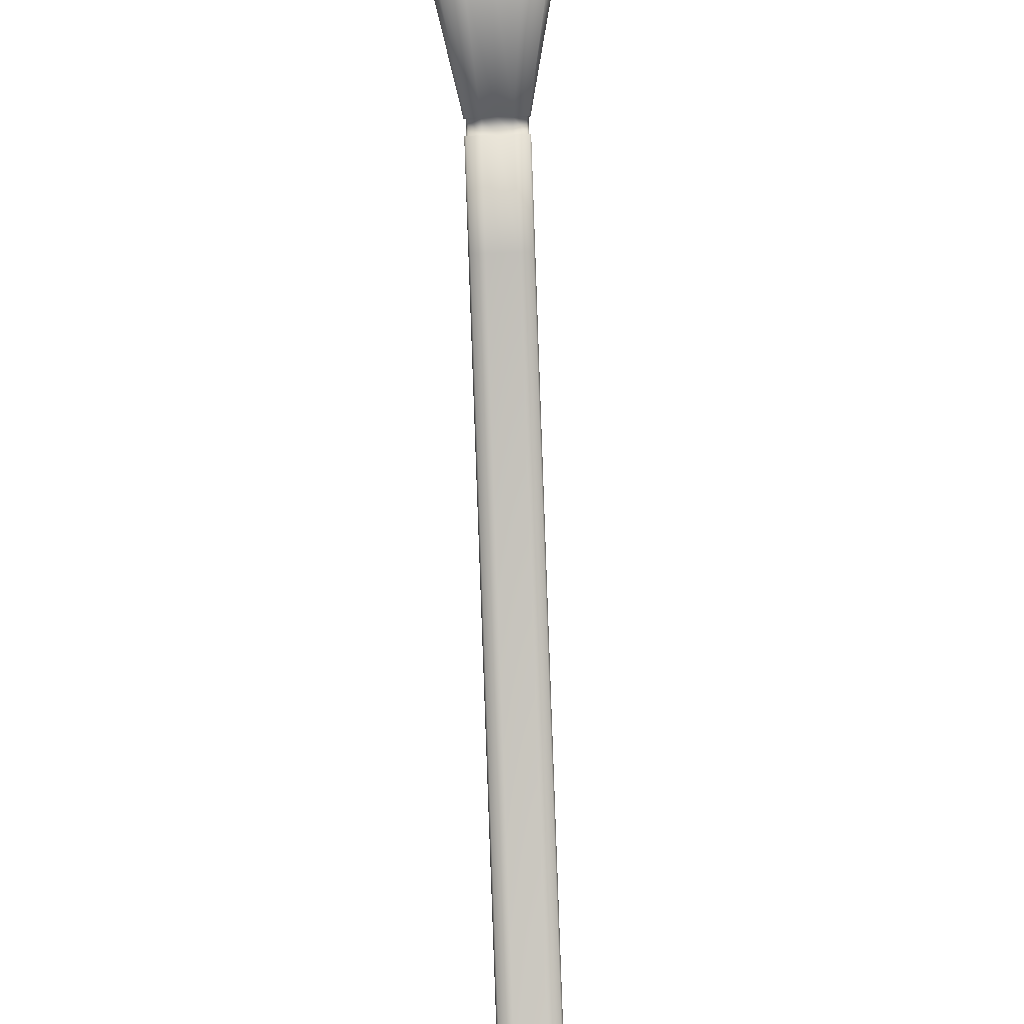
<metadata>
{"format":"obj","ext":"obj","renderer":"f3d","projection":"perspective","resolution":1024,"background":"white","views":[{"elev":70.3,"azim":-2.2,"up":"+Y"}]}
</metadata>
<code>
g ShipSail, Short
v -0.01474 0.6039 1.727
v 0.0001711 0.6058 1.727
v 0.0001711 0.6467 1.583
v -0.01474 0.6448 1.582
v -0.02808 0.6067 1.728
v 0.0001711 0.6871 1.447
v -0.02808 0.6476 1.583
v -0.02986 0.6129 1.729
v -0.01474 0.6852 1.446
v 0.0001711 0.7275 1.318
v -0.02986 0.6538 1.585
v -0.02987 0.6408 1.737
v -0.02808 0.688 1.447
v -0.01474 0.7256 1.317
v 0.0001711 0.7683 1.195
v -0.02987 0.6815 1.593
v -0.02808 0.647 1.739
v -0.02986 0.6941 1.449
v -0.02808 0.7284 1.318
v -0.01474 0.7665 1.194
v 0.000171 0.8101 1.076
v -0.02808 0.6877 1.595
v -0.01474 0.6498 1.739
v -0.02987 0.7217 1.457
v -0.02986 0.7345 1.32
v -0.02808 0.7692 1.195
v -0.01474 0.8083 1.076
v 0.000171 0.8533 0.9614
v -0.01474 0.6905 1.596
v 0.0001711 0.6479 1.739
v -0.02808 0.7279 1.459
v -0.02987 0.762 1.329
v -0.02986 0.7753 1.197
v -0.02808 0.811 1.077
v -0.01474 0.8515 0.9607
v 0.000171 0.8983 0.8488
v 0.0001711 0.6886 1.595
v 0.01509 0.6498 1.739
v -0.01474 0.7307 1.46
v -0.02808 0.7681 1.331
v -0.02987 0.8026 1.206
v -0.02986 0.8171 1.079
v -0.02808 0.8542 0.9618
v -0.01474 0.8965 0.848
v 0.000171 0.9457 0.7372
v -0.01474 0.9439 0.7364
v 0.000171 0.989 0.6405
v -0.02808 0.8992 0.8491
v -0.02986 0.8602 0.9641
v -0.02987 0.8442 1.089
v -0.02808 0.8088 1.209
v -0.01474 0.7709 1.332
v 0.0001711 0.7288 1.46
v 0.01509 0.6905 1.596
v 0.02842 0.647 1.739
v 0.02842 0.6877 1.595
v 0.03021 0.6408 1.737
v 0.01509 0.7307 1.46
v 0.0001711 0.769 1.331
v -0.01474 0.8115 1.21
v -0.02808 0.8503 1.091
v 0.03021 0.6815 1.593
v 0.0302 0.6129 1.729
v 0.02842 0.7279 1.459
v 0.01509 0.7709 1.332
v 0.0001711 0.8097 1.209
v 0.0302 0.6538 1.585
v 0.02842 0.6067 1.728
v 0.03021 0.7217 1.457
v 0.02842 0.7681 1.331
v 0.02842 0.6476 1.583
v 0.01509 0.6039 1.727
v 0.0302 0.6941 1.449
v 0.01509 0.6448 1.582
v 0.0001711 0.6058 1.727
v 0.0001711 0.6467 1.583
v 0.02842 0.688 1.447
v 0.01509 0.6852 1.446
v 0.0001711 0.6871 1.447
v 0.03021 0.762 1.329
v 0.01509 0.8115 1.21
v 0.0302 0.7345 1.32
v 0.02842 0.7284 1.318
v 0.01509 0.7256 1.317
v 0.0001711 0.7275 1.318
v 0.02842 0.8088 1.209
v 0.03021 0.8026 1.206
v 0.0302 0.7753 1.197
v 0.02842 0.7692 1.195
v 0.01509 0.7665 1.194
v 0.0001711 0.7683 1.195
v 0.01509 0.8083 1.076
v 0.000171 0.8101 1.076
v 0.02842 0.811 1.077
v 0.0302 0.8171 1.079
v 0.03021 0.8442 1.089
v 0.02842 0.8503 1.091
v 0.01509 0.8515 0.9607
v 0.000171 0.8533 0.9614
v 0.02842 0.8542 0.9618
v 0.0302 0.8602 0.9641
v 0.03021 0.8871 0.9745
v 0.01509 0.8965 0.848
v 0.000171 0.8983 0.8488
v 0.02842 0.8992 0.8491
v 0.0302 0.9052 0.8516
v 0.01509 0.9439 0.7364
v 0.000171 0.9457 0.7372
v 0.02842 0.9465 0.7376
v 0.01509 0.9872 0.6397
v 0.000171 0.989 0.6405
v 0.000171 0.9904 0.6406
v 0.01414 0.9888 0.6398
v 0.02842 0.9898 0.6409
v 0.02663 0.9912 0.641
v 0.0302 0.9957 0.6436
v 0.0283 0.9967 0.6435
v 0.0302 0.9524 0.7401
v 0.03021 1.022 0.6555
v 0.02831 1.021 0.6547
v 0.03021 0.9789 0.7517
v 0.02842 1.028 0.6582
v 0.02663 1.027 0.6572
v 0.03021 0.9319 0.8626
v 0.02842 0.9848 0.7543
v 0.01509 1.03 0.6594
v 0.01414 1.029 0.6583
v 0.02842 0.9379 0.8651
v 0.000171 1.029 0.6586
v 0.000171 1.028 0.6576
v 0.01509 0.9875 0.7554
v 0.02842 0.8932 0.9769
v -0.01474 1.03 0.6594
v -0.0138 1.029 0.6583
v 0.01509 0.9405 0.8662
v 0.000171 0.9857 0.7546
v 0.01509 0.8959 0.9779
v -0.02808 1.028 0.6582
v -0.02629 1.027 0.6572
v 0.000171 0.9387 0.8654
v -0.01474 0.9875 0.7554
v 0.01509 0.853 1.092
v -0.02987 1.022 0.6555
v -0.02796 1.021 0.6547
v 0.000171 0.894 0.9772
v 0.000171 0.8512 1.091
v -0.01474 0.9405 0.8662
v -0.02808 0.9848 0.7543
v -0.02986 0.9957 0.6436
v -0.02796 0.9967 0.6435
v -0.01474 0.853 1.092
v -0.01474 0.8959 0.9779
v -0.02808 0.9379 0.8651
v -0.02987 0.9789 0.7517
v -0.02808 0.8932 0.9769
v -0.02808 0.9898 0.6409
v -0.02629 0.9912 0.641
v -0.02987 0.9319 0.8626
v -0.02987 0.8871 0.9745
v -0.02986 0.9524 0.7401
v -0.02986 0.9052 0.8516
v -0.02808 0.9465 0.7376
v -0.01474 0.9872 0.6397
v -0.0138 0.9888 0.6398
v 0.000171 0.9904 0.6406
v 0.000171 0.9957 0.6254
v 0.02654 1.031 0.5035
v 0.000171 1.034 0.505
v 0.01509 0.9939 0.6246
v 0.05011 1.035 0.5057
v 0.02842 0.9966 0.6258
v 0.05634 1.056 0.5155
v 0.0302 1.002 0.6285
v 0.05632 1.082 0.528
v 0.03021 1.029 0.6406
v 0.05011 1.102 0.5378
v 0.02842 1.035 0.6433
v 0.02654 1.107 0.54
v 0.01509 1.037 0.6445
v 0.000171 1.103 0.5385
v 0.000171 1.035 0.6436
v -0.0262 1.107 0.54
v -0.01474 1.037 0.6445
v -0.04977 1.102 0.5378
v -0.02808 1.035 0.6433
v -0.05598 1.082 0.528
v -0.02987 1.029 0.6406
v -0.056 1.056 0.5155
v -0.02986 1.002 0.6285
v -0.04977 1.035 0.5057
v -0.02808 0.9966 0.6258
v -0.0262 1.031 0.5035
v -0.01474 0.9939 0.6246
v 0.000171 1.034 0.505
v 0.000171 0.9957 0.6254
v 0.000171 1.034 0.505
v 0.02654 1.088 0.3875
v 0.000171 1.091 0.3891
v 0.02654 1.031 0.5035
v 0.05011 1.092 0.3898
v 0.05011 1.035 0.5057
v 0.05634 1.113 0.3999
v 0.05634 1.056 0.5155
v 0.05632 1.138 0.4128
v 0.05632 1.082 0.528
v 0.05011 1.158 0.4229
v 0.05011 1.102 0.5378
v 0.02654 1.163 0.4252
v 0.02654 1.107 0.54
v 0.000171 1.16 0.4236
v 0.000171 1.103 0.5385
v -0.0262 1.163 0.4252
v -0.0262 1.107 0.54
v -0.04977 1.158 0.4229
v -0.04977 1.102 0.5378
v -0.05598 1.138 0.4128
v -0.05598 1.082 0.528
v -0.056 1.113 0.3999
v -0.056 1.056 0.5155
v -0.04977 1.092 0.3898
v -0.04977 1.035 0.5057
v -0.0262 1.088 0.3875
v -0.0262 1.031 0.5035
v 0.000171 1.091 0.3891
v 0.000171 1.034 0.505
v -0.0565 1.15 0.3246
v -0.05018 1.13 0.3147
v -0.05775 1.124 0.3143
v -0.065 1.15 0.3201
v 0.000171 1.091 0.3891
v 0.0269 1.126 0.3123
v 0.0005291 1.129 0.3139
v 0.02654 1.088 0.3875
v 0.05047 1.13 0.3147
v 0.05011 1.092 0.3898
v 0.0567 1.15 0.3251
v 0.05634 1.113 0.3999
v 0.05667 1.176 0.3384
v 0.05632 1.138 0.4128
v 0.05047 1.196 0.3487
v 0.05011 1.158 0.4229
v 0.0269 1.201 0.3511
v 0.02654 1.163 0.4252
v 0.0005291 1.197 0.3495
v 0.000171 1.16 0.4236
v -0.02584 1.201 0.3511
v -0.0262 1.163 0.4252
v -0.04941 1.196 0.3487
v -0.04977 1.158 0.4229
v -0.05562 1.176 0.3384
v -0.05598 1.138 0.4128
v -0.05564 1.15 0.3251
v -0.056 1.113 0.3999
v -0.04941 1.13 0.3147
v -0.04977 1.092 0.3898
v -0.02584 1.126 0.3123
v -0.0262 1.088 0.3875
v 0.0005291 1.129 0.3139
v 0.000171 1.091 0.3891
v 0.0005291 1.198 0.3495
v -0.02624 1.201 0.3511
v -0.03024 1.208 0.3515
v 0.0005291 1.204 0.3498
v 0.05754 1.176 0.3379
v 0.05123 1.197 0.3487
v 0.05881 1.203 0.3491
v 0.0661 1.181 0.3336
v 0.0273 1.125 0.3123
v 0.05123 1.13 0.3147
v 0.05881 1.124 0.3143
v 0.0313 1.118 0.3119
v 0.05123 1.13 0.3147
v 0.05756 1.15 0.3246
v 0.06606 1.15 0.3201
v 0.05881 1.124 0.3143
v 0.0005291 1.128 0.3139
v 0.0273 1.125 0.3123
v 0.0313 1.118 0.3119
v 0.0005291 1.122 0.3136
v 0.05756 1.15 0.3246
v 0.05754 1.176 0.3379
v 0.0661 1.181 0.3336
v 0.06606 1.15 0.3201
v 0.0273 1.201 0.3511
v 0.0005291 1.198 0.3495
v 0.0005291 1.204 0.3498
v 0.0313 1.208 0.3515
v -0.05018 1.13 0.3147
v -0.02624 1.125 0.3123
v -0.03024 1.118 0.3119
v -0.05775 1.124 0.3143
v 0.05123 1.197 0.3487
v 0.0273 1.201 0.3511
v 0.0313 1.208 0.3515
v 0.05881 1.203 0.3491
v -0.02624 1.201 0.3511
v -0.05018 1.197 0.3487
v -0.05775 1.203 0.3491
v -0.03024 1.208 0.3515
v -0.05775 1.124 0.3143
v -0.06054 1.127 0.303
v -0.06832 1.156 0.3084
v -0.065 1.15 0.3201
v -0.06504 1.181 0.3336
v -0.06836 1.186 0.322
v -0.06054 1.209 0.3391
v -0.05775 1.203 0.3491
v -0.03171 1.215 0.3414
v -0.03024 1.208 0.3515
v 0.0005291 1.211 0.3399
v 0.0005291 1.204 0.3498
v 0.03277 1.215 0.3414
v 0.0313 1.208 0.3515
v 0.0616 1.209 0.3391
v 0.05881 1.203 0.3491
v 0.06942 1.186 0.322
v 0.0661 1.181 0.3336
v 0.06606 1.15 0.3201
v 0.06938 1.156 0.3084
v 0.0616 1.127 0.303
v 0.05881 1.124 0.3143
v 0.03277 1.119 0.3048
v 0.0313 1.118 0.3119
v 0.0005291 1.123 0.3063
v 0.0005291 1.122 0.3136
v -0.03171 1.119 0.3048
v -0.03024 1.118 0.3119
v -0.06054 1.127 0.303
v -0.05775 1.124 0.3143
v -0.06054 1.127 0.303
v -0.06504 1.13 0.2854
v -0.07371 1.161 0.2912
v -0.06832 1.156 0.3084
v -0.06836 1.186 0.322
v -0.07397 1.193 0.3021
v -0.06504 1.221 0.3173
v -0.06054 1.209 0.3391
v -0.03409 1.224 0.3261
v -0.03171 1.215 0.3414
v 0.0005291 1.22 0.3247
v 0.0005291 1.211 0.3399
v 0.03515 1.224 0.3261
v 0.03277 1.215 0.3414
v 0.06609 1.221 0.3173
v 0.0616 1.209 0.3391
v 0.07502 1.193 0.3021
v 0.06942 1.186 0.322
v 0.06938 1.156 0.3084
v 0.07476 1.161 0.2912
v 0.06609 1.13 0.2854
v 0.0616 1.127 0.303
v 0.03515 1.119 0.2922
v 0.03277 1.119 0.3048
v 0.0005291 1.123 0.2936
v 0.0005291 1.123 0.3063
v -0.03409 1.119 0.2922
v -0.03171 1.119 0.3048
v -0.06504 1.13 0.2854
v -0.06054 1.127 0.303
v -0.06714 1.134 0.2653
v -0.06714 1.145 0.2183
v -0.07628 1.18 0.2219
v -0.07624 1.167 0.2708
v -0.07658 1.199 0.2804
v -0.07656 1.212 0.2311
v -0.06714 1.241 0.247
v -0.06714 1.229 0.295
v -0.0352 1.24 0.2644
v -0.0352 1.23 0.308
v 0.0005291 1.236 0.2631
v 0.0005291 1.226 0.3066
v 0.03626 1.24 0.2644
v 0.03626 1.23 0.308
v 0.0682 1.241 0.247
v 0.0682 1.229 0.295
v 0.07761 1.212 0.2311
v 0.07764 1.199 0.2804
v 0.0773 1.167 0.2708
v 0.07734 1.18 0.2219
v 0.0682 1.145 0.2183
v 0.0682 1.134 0.2653
v 0.03626 1.131 0.2318
v 0.03626 1.121 0.2754
v 0.0005291 1.135 0.2332
v 0.0005291 1.126 0.2767
v -0.0352 1.131 0.2318
v -0.0352 1.121 0.2754
v -0.06714 1.145 0.2183
v -0.06714 1.134 0.2653
v -0.0565 1.15 0.3246
v -0.05648 1.176 0.3379
v -0.05562 1.176 0.3384
v -0.05564 1.15 0.3251
v -0.05018 1.197 0.3487
v -0.05648 1.176 0.3379
v -0.06504 1.181 0.3336
v -0.05775 1.203 0.3491
v -0.07624 1.167 0.2708
v -0.07397 1.193 0.3021
v -0.07371 1.161 0.2912
v -0.07658 1.199 0.2804
v -0.06714 1.229 0.295
v -0.06504 1.221 0.3173
v -0.0352 1.23 0.308
v -0.03409 1.224 0.3261
v 0.0005291 1.226 0.3066
v 0.0005291 1.22 0.3247
v 0.03626 1.23 0.308
v 0.03515 1.224 0.3261
v 0.0682 1.229 0.295
v 0.06609 1.221 0.3173
v 0.07764 1.199 0.2804
v 0.07502 1.193 0.3021
v 0.07476 1.161 0.2912
v 0.0773 1.167 0.2708
v 0.0682 1.134 0.2653
v 0.06609 1.13 0.2854
v 0.03626 1.121 0.2754
v 0.03515 1.119 0.2922
v 0.0005291 1.126 0.2767
v 0.0005291 1.123 0.2936
v -0.0352 1.121 0.2754
v -0.03409 1.119 0.2922
v -0.06714 1.134 0.2653
v -0.06504 1.13 0.2854
v -0.07624 1.167 0.2708
v -0.07371 1.161 0.2912
v 0.02842 0.647 1.739
v 0.03021 0.6408 1.737
v 0.0302 0.6129 1.729
v 0.02842 0.6067 1.728
v 0.01509 0.6498 1.739
v 0.01509 0.6039 1.727
v 0.0001711 0.6479 1.739
v 0.0001711 0.6058 1.727
v -0.01474 0.6498 1.739
v -0.01474 0.6039 1.727
v -0.02808 0.647 1.739
v -0.02808 0.6067 1.728
v -0.02987 0.6408 1.737
v -0.02986 0.6129 1.729
v -0.02624 1.125 0.3123
v 0.0005291 1.128 0.3139
v 0.0005291 1.122 0.3136
v -0.03024 1.118 0.3119
v -0.02584 1.126 0.3123
v 0.0005291 1.129 0.3139
v 0.0005291 1.128 0.3139
v -0.02624 1.125 0.3123
v -0.04941 1.196 0.3487
v -0.05562 1.176 0.3384
v -0.05648 1.176 0.3379
v -0.05018 1.197 0.3487
v -0.065 1.15 0.3201
v -0.06504 1.181 0.3336
v -0.05648 1.176 0.3379
v -0.0565 1.15 0.3246
v -0.02584 1.201 0.3511
v -0.04941 1.196 0.3487
v -0.05018 1.197 0.3487
v -0.02624 1.201 0.3511
v 0.05047 1.196 0.3487
v 0.0269 1.201 0.3511
v 0.0273 1.201 0.3511
v 0.05123 1.197 0.3487
v -0.04941 1.13 0.3147
v -0.02584 1.126 0.3123
v -0.02624 1.125 0.3123
v -0.05018 1.13 0.3147
v 0.0269 1.201 0.3511
v 0.0005291 1.197 0.3495
v 0.0005291 1.198 0.3495
v 0.0273 1.201 0.3511
v 0.0567 1.15 0.3251
v 0.05667 1.176 0.3384
v 0.05754 1.176 0.3379
v 0.05756 1.15 0.3246
v 0.0005291 1.129 0.3139
v 0.0269 1.126 0.3123
v 0.0273 1.125 0.3123
v 0.0005291 1.128 0.3139
v 0.05047 1.13 0.3147
v 0.0567 1.15 0.3251
v 0.05756 1.15 0.3246
v 0.05123 1.13 0.3147
v 0.0269 1.126 0.3123
v 0.05047 1.13 0.3147
v 0.05123 1.13 0.3147
v 0.0273 1.125 0.3123
v 0.05667 1.176 0.3384
v 0.05047 1.196 0.3487
v 0.05123 1.197 0.3487
v 0.05754 1.176 0.3379
v 0.0005291 1.197 0.3495
v -0.02584 1.201 0.3511
v -0.02624 1.201 0.3511
v 0.0005291 1.198 0.3495
v -0.05564 1.15 0.3251
v -0.04941 1.13 0.3147
v -0.05018 1.13 0.3147
v -0.0565 1.15 0.3246
v -0.0138 0.9888 0.6398
v 0.000171 0.9904 0.6406
v 0.000171 0.9968 0.6265
v -0.0138 0.9951 0.6257
v -0.02629 0.9912 0.641
v -0.01474 0.9939 0.6246
v 0.000171 0.9957 0.6254
v -0.02808 0.9966 0.6258
v -0.02629 0.9976 0.6268
v -0.02796 0.9967 0.6435
v -0.02986 1.002 0.6285
v -0.02796 1.003 0.6294
v -0.02796 1.021 0.6547
v -0.02987 1.029 0.6406
v -0.02796 1.028 0.6406
v -0.02629 1.027 0.6572
v -0.02808 1.035 0.6433
v -0.02629 1.033 0.6432
v -0.0138 1.029 0.6583
v -0.01474 1.037 0.6445
v -0.0138 1.036 0.6443
v 0.000171 1.028 0.6576
v 0.000171 1.035 0.6436
v 0.000171 1.034 0.6435
v 0.01414 1.029 0.6583
v 0.01509 1.037 0.6445
v 0.01414 1.036 0.6443
v 0.02663 1.027 0.6572
v 0.02842 1.035 0.6433
v 0.02663 1.033 0.6432
v 0.02831 1.021 0.6547
v 0.03021 1.029 0.6406
v 0.02831 1.028 0.6406
v 0.0283 0.9967 0.6435
v 0.0302 1.002 0.6285
v 0.0283 1.003 0.6294
v 0.02663 0.9912 0.641
v 0.02842 0.9966 0.6258
v 0.02663 0.9976 0.6268
v 0.01414 0.9888 0.6398
v 0.01509 0.9939 0.6246
v 0.01414 0.9951 0.6257
v 0.000171 0.9904 0.6406
v 0.000171 0.9957 0.6254
v 0.000171 0.9968 0.6265
g ShipSail, Short_0
f 3 2 1
f 4 3 1
f 4 1 5
f 6 3 4
f 7 4 5
f 7 5 8
f 9 6 4
f 9 4 7
f 10 6 9
f 11 7 8
f 11 8 12
f 13 9 7
f 13 7 11
f 14 10 9
f 14 9 13
f 15 10 14
f 16 11 12
f 16 12 17
f 18 13 11
f 18 11 16
f 19 14 13
f 19 13 18
f 20 15 14
f 20 14 19
f 21 15 20
f 22 16 17
f 22 17 23
f 24 18 16
f 24 16 22
f 25 19 18
f 25 18 24
f 26 20 19
f 26 19 25
f 27 21 20
f 27 20 26
f 28 21 27
f 29 22 23
f 29 23 30
f 31 24 22
f 31 22 29
f 32 25 24
f 32 24 31
f 33 26 25
f 33 25 32
f 34 27 26
f 34 26 33
f 35 28 27
f 35 27 34
f 36 28 35
f 37 29 30
f 37 30 38
f 39 31 29
f 39 29 37
f 40 32 31
f 40 31 39
f 41 33 32
f 41 32 40
f 42 34 33
f 42 33 41
f 43 35 34
f 43 34 42
f 44 36 35
f 44 35 43
f 45 36 44
f 46 45 44
f 47 45 46
f 48 44 43
f 46 44 48
f 49 43 42
f 48 43 49
f 50 42 41
f 49 42 50
f 51 41 40
f 50 41 51
f 51 40 52
f 52 40 39
f 52 39 53
f 53 39 37
f 53 37 54
f 54 37 38
f 54 38 55
f 56 54 55
f 56 55 57
f 58 53 54
f 58 54 56
f 59 52 53
f 59 53 58
f 60 51 52
f 60 52 59
f 61 50 51
f 61 51 60
f 62 56 57
f 62 57 63
f 64 58 56
f 64 56 62
f 65 59 58
f 65 58 64
f 66 60 59
f 66 59 65
f 67 62 63
f 67 63 68
f 69 64 62
f 69 62 67
f 70 65 64
f 70 64 69
f 71 67 68
f 71 68 72
f 73 69 67
f 73 67 71
f 74 71 72
f 74 72 75
f 76 74 75
f 77 71 74
f 77 73 71
f 78 74 76
f 78 77 74
f 79 78 76
f 80 69 73
f 80 70 69
f 81 65 70
f 81 66 65
f 82 73 77
f 82 80 73
f 83 77 78
f 83 82 77
f 84 78 79
f 84 83 78
f 85 84 79
f 86 70 80
f 86 81 70
f 87 80 82
f 87 86 80
f 88 82 83
f 88 87 82
f 89 83 84
f 89 88 83
f 90 84 85
f 90 89 84
f 91 90 85
f 92 90 91
f 93 92 91
f 94 89 90
f 92 94 90
f 95 88 89
f 94 95 89
f 96 87 88
f 95 96 88
f 97 86 87
f 96 97 87
f 98 92 93
f 99 98 93
f 100 94 92
f 98 100 92
f 101 95 94
f 100 101 94
f 102 96 95
f 101 102 95
f 103 98 99
f 104 103 99
f 105 100 98
f 103 105 98
f 106 101 100
f 105 106 100
f 107 103 104
f 108 107 104
f 109 105 103
f 107 109 103
f 110 107 108
f 111 110 108
f 111 112 110
f 112 113 110
f 110 114 107
f 110 113 114
f 114 109 107
f 113 115 114
f 114 115 116
f 114 116 109
f 115 117 116
f 109 118 105
f 116 118 109
f 118 106 105
f 116 117 119
f 116 119 118
f 117 120 119
f 118 121 106
f 119 121 118
f 119 120 122
f 119 122 121
f 120 123 122
f 121 124 106
f 106 124 101
f 124 102 101
f 122 125 121
f 121 125 124
f 122 123 126
f 122 126 125
f 123 127 126
f 124 128 102
f 125 128 124
f 126 127 129
f 127 130 129
f 126 131 125
f 125 131 128
f 126 129 131
f 128 132 102
f 102 132 96
f 132 97 96
f 129 130 133
f 130 134 133
f 131 135 128
f 128 135 132
f 129 136 131
f 129 133 136
f 131 136 135
f 132 137 97
f 135 137 132
f 133 134 138
f 134 139 138
f 136 140 135
f 135 140 137
f 133 141 136
f 133 138 141
f 136 141 140
f 137 142 97
f 97 142 86
f 142 81 86
f 138 139 143
f 139 144 143
f 140 145 137
f 137 145 142
f 142 146 81
f 145 146 142
f 146 66 81
f 141 147 140
f 140 147 145
f 138 148 141
f 138 143 148
f 141 148 147
f 143 144 149
f 144 150 149
f 146 151 66
f 151 60 66
f 151 61 60
f 145 152 146
f 147 152 145
f 152 151 146
f 148 153 147
f 147 153 152
f 143 154 148
f 143 149 154
f 148 154 153
f 152 155 151
f 155 61 151
f 153 155 152
f 149 150 156
f 150 157 156
f 154 158 153
f 153 158 155
f 155 159 61
f 158 159 155
f 159 50 61
f 159 49 50
f 149 160 154
f 154 160 158
f 149 156 160
f 161 49 159
f 158 161 159
f 160 161 158
f 161 48 49
f 160 162 161
f 162 48 161
f 156 162 160
f 162 46 48
f 156 163 162
f 163 46 162
f 156 157 163
f 163 47 46
f 157 164 163
f 163 164 47
f 164 165 47
f 168 167 166
f 167 169 166
f 167 170 169
f 170 171 169
f 170 172 171
f 172 173 171
f 172 174 173
f 174 175 173
f 174 176 175
f 176 177 175
f 176 178 177
f 178 179 177
f 178 180 179
f 180 181 179
f 180 182 181
f 182 183 181
f 182 184 183
f 184 185 183
f 184 186 185
f 186 187 185
f 186 188 187
f 188 189 187
f 188 190 189
f 190 191 189
f 190 192 191
f 192 193 191
f 192 194 193
f 194 195 193
f 198 197 196
f 197 199 196
f 197 200 199
f 200 201 199
f 200 202 201
f 202 203 201
f 202 204 203
f 204 205 203
f 204 206 205
f 206 207 205
f 206 208 207
f 208 209 207
f 208 210 209
f 210 211 209
f 210 212 211
f 212 213 211
f 212 214 213
f 214 215 213
f 214 216 215
f 216 217 215
f 216 218 217
f 218 219 217
f 218 220 219
f 220 221 219
f 220 222 221
f 222 223 221
f 222 224 223
f 224 225 223
f 228 227 226
f 229 228 226
f 232 231 230
f 231 233 230
f 231 234 233
f 234 235 233
f 234 236 235
f 236 237 235
f 236 238 237
f 238 239 237
f 238 240 239
f 240 241 239
f 240 242 241
f 242 243 241
f 242 244 243
f 244 245 243
f 244 246 245
f 246 247 245
f 246 248 247
f 248 249 247
f 248 250 249
f 250 251 249
f 250 252 251
f 252 253 251
f 252 254 253
f 254 255 253
f 254 256 255
f 256 257 255
f 256 258 257
f 258 259 257
f 262 261 260
f 263 262 260
f 266 265 264
f 267 266 264
f 270 269 268
f 271 270 268
f 274 273 272
f 275 274 272
f 278 277 276
f 279 278 276
f 282 281 280
f 283 282 280
f 286 285 284
f 287 286 284
f 290 289 288
f 291 290 288
f 294 293 292
f 295 294 292
f 298 297 296
f 299 298 296
f 302 301 300
f 303 302 300
f 303 304 302
f 304 305 302
f 306 305 304
f 307 306 304
f 308 306 307
f 309 308 307
f 310 308 309
f 311 310 309
f 312 310 311
f 313 312 311
f 314 312 313
f 315 314 313
f 316 314 315
f 317 316 315
f 316 317 318
f 319 316 318
f 320 319 318
f 321 320 318
f 322 320 321
f 323 322 321
f 324 322 323
f 325 324 323
f 326 324 325
f 327 326 325
f 328 326 327
f 329 328 327
f 332 331 330
f 333 332 330
f 333 334 332
f 334 335 332
f 336 335 334
f 337 336 334
f 338 336 337
f 339 338 337
f 340 338 339
f 341 340 339
f 342 340 341
f 343 342 341
f 344 342 343
f 345 344 343
f 346 344 345
f 347 346 345
f 346 347 348
f 349 346 348
f 350 349 348
f 351 350 348
f 352 350 351
f 353 352 351
f 354 352 353
f 355 354 353
f 356 354 355
f 357 356 355
f 358 356 357
f 359 358 357
f 362 361 360
f 363 362 360
f 363 364 362
f 364 365 362
f 366 365 364
f 367 366 364
f 368 366 367
f 369 368 367
f 370 368 369
f 371 370 369
f 372 370 371
f 373 372 371
f 374 372 373
f 375 374 373
f 376 374 375
f 377 376 375
f 376 377 378
f 379 376 378
f 380 379 378
f 381 380 378
f 382 380 381
f 383 382 381
f 384 382 383
f 385 384 383
f 386 384 385
f 387 386 385
f 388 386 387
f 389 388 387
f 392 391 390
f 393 392 390
f 396 395 394
f 397 396 394
f 400 399 398
f 399 401 398
f 402 401 399
f 403 402 399
f 404 402 403
f 405 404 403
f 406 404 405
f 407 406 405
f 408 406 407
f 409 408 407
f 410 408 409
f 411 410 409
f 412 410 411
f 413 412 411
f 412 413 414
f 415 412 414
f 416 415 414
f 417 416 414
f 418 416 417
f 419 418 417
f 420 418 419
f 421 420 419
f 422 420 421
f 423 422 421
f 424 422 423
f 425 424 423
f 426 424 425
f 427 426 425
f 430 429 428
f 428 431 430
f 428 432 431
f 432 433 431
f 432 434 433
f 434 435 433
f 434 436 435
f 436 437 435
f 436 438 437
f 438 439 437
f 438 440 439
f 440 441 439
f 444 443 442
f 445 444 442
f 448 447 446
f 449 448 446
f 452 451 450
f 453 452 450
f 456 455 454
f 457 456 454
f 460 459 458
f 461 460 458
f 464 463 462
f 465 464 462
f 468 467 466
f 469 468 466
f 472 471 470
f 473 472 470
f 476 475 474
f 477 476 474
f 480 479 478
f 481 480 478
f 484 483 482
f 485 484 482
f 488 487 486
f 489 488 486
f 492 491 490
f 493 492 490
f 496 495 494
f 497 496 494
f 500 499 498
f 501 500 498
f 504 503 502
f 505 504 502
f 505 502 506
f 504 505 507
f 508 504 507
f 507 505 509
f 510 505 506
f 505 510 509
f 510 506 511
f 509 510 512
f 513 510 511
f 510 513 512
f 513 511 514
f 512 513 515
f 516 513 514
f 513 516 515
f 516 514 517
f 515 516 518
f 519 516 517
f 516 519 518
f 519 517 520
f 518 519 521
f 522 519 520
f 519 522 521
f 522 520 523
f 521 522 524
f 525 522 523
f 522 525 524
f 525 523 526
f 524 525 527
f 528 525 526
f 525 528 527
f 528 526 529
f 527 528 530
f 531 528 529
f 528 531 530
f 531 529 532
f 530 531 533
f 534 531 532
f 531 534 533
f 534 532 535
f 533 534 536
f 537 534 535
f 534 537 536
f 537 535 538
f 536 537 539
f 540 537 538
f 537 540 539
f 540 538 541
f 539 540 542
f 543 540 541
f 540 543 542
f 543 541 544
f 542 543 545
f 546 543 544
f 543 546 545

</code>
